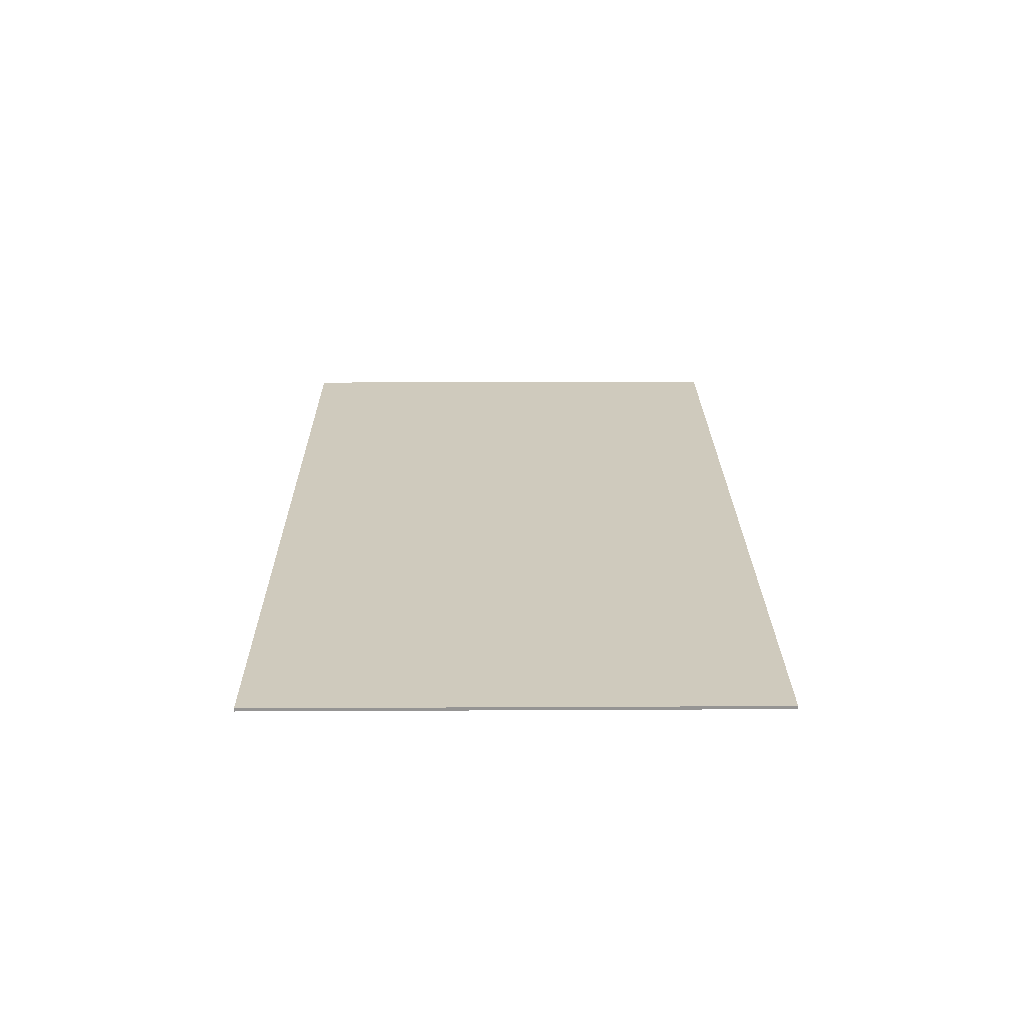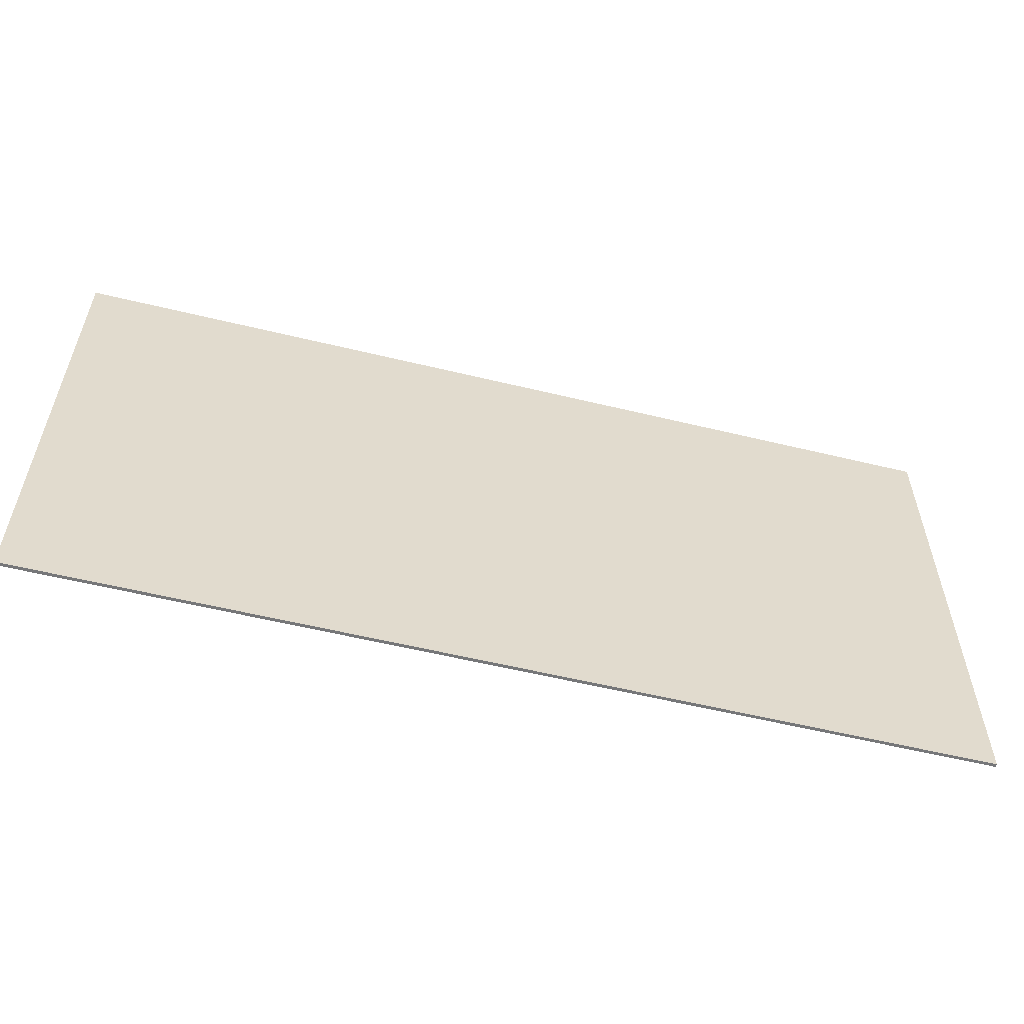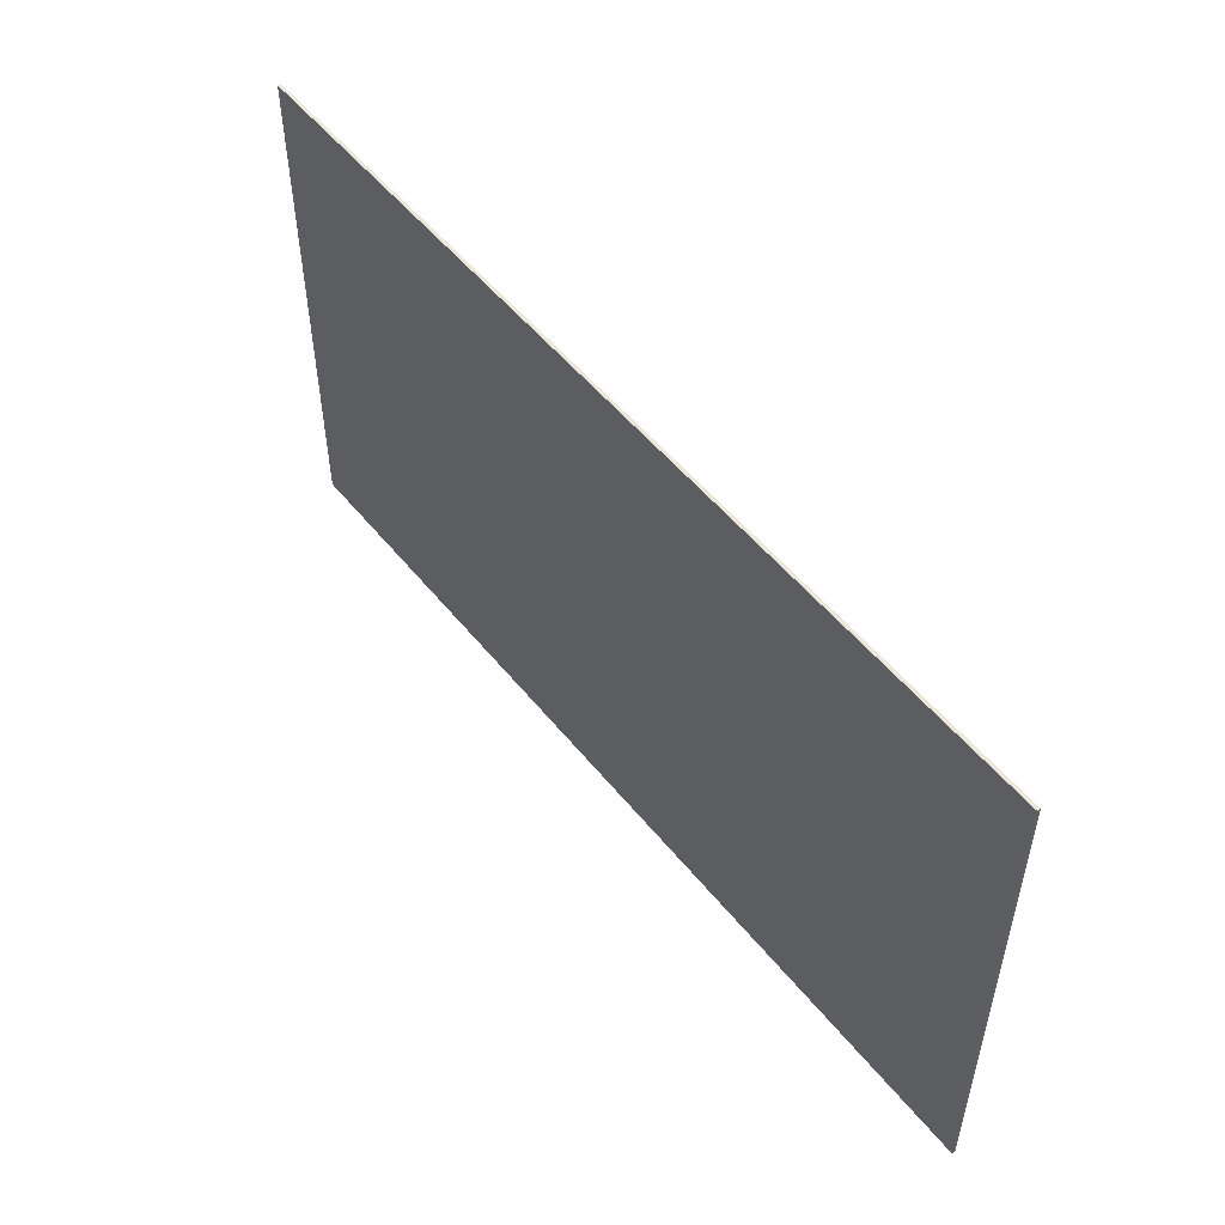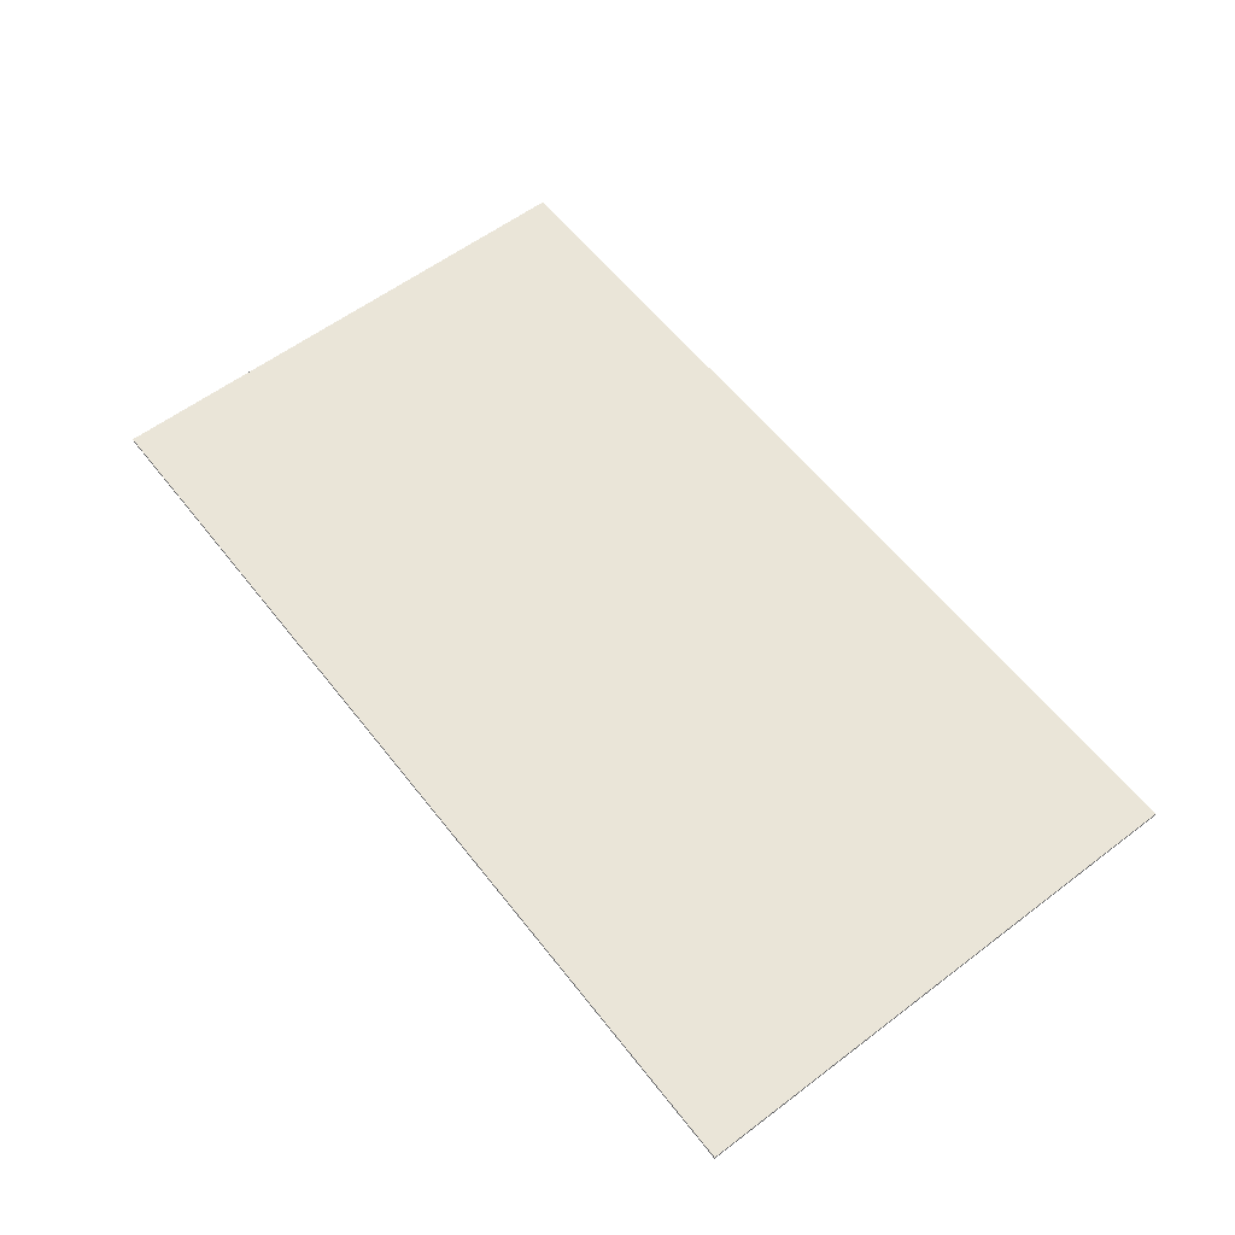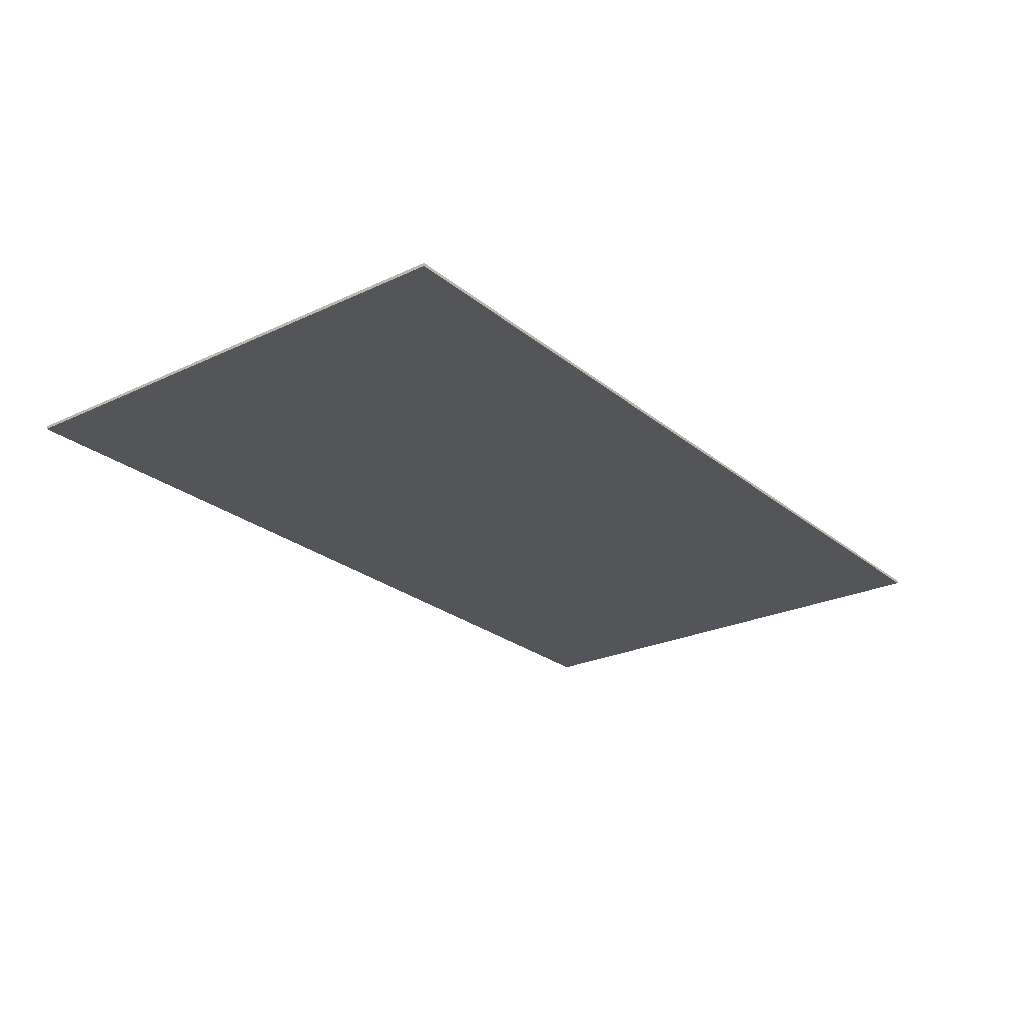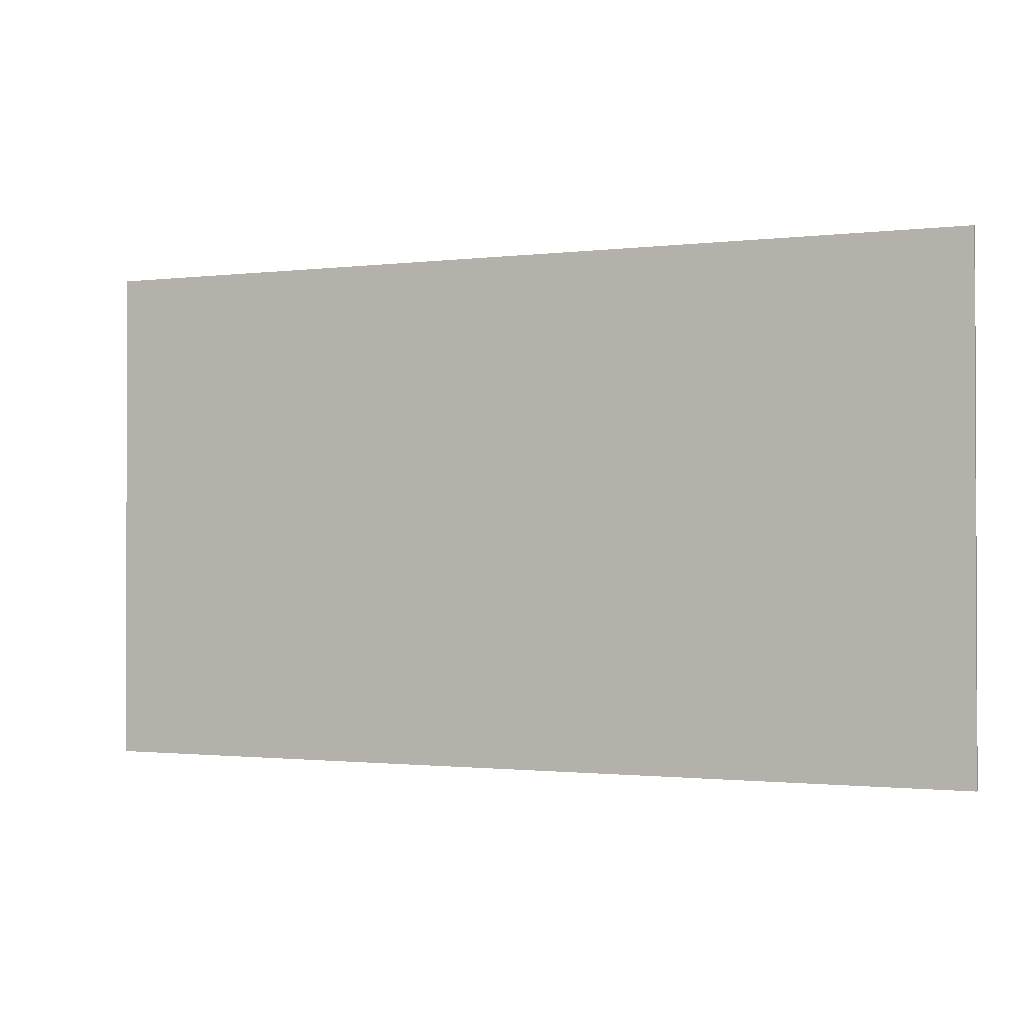
<metadata>
{"format":"obj","ext":"obj","renderer":"f3d","projection":"perspective","resolution":1024,"background":"white","views":[{"elev":22.8,"azim":89.5,"up":"+Y"},{"elev":-57.1,"azim":165.8,"up":"+Z"},{"elev":52.0,"azim":52.4,"up":"+Z"},{"elev":58.9,"azim":-127.8,"up":"+Y"},{"elev":-24.7,"azim":-52.5,"up":"+Y"},{"elev":-1.2,"azim":24.4,"up":"+Z"}]}
</metadata>
<code>
v 1.8 0 1
v 1.8 0 -1
v -1.8 0 -1
v -1.8 0 1
v -1.8 -0.0125 1
v 1.8 -0.0125 1
v 1.8 0 1
v -1.8 0 1
v -1.8 -0.0125 -1
v -1.8 -0.0125 1
v -1.8 0 1
v -1.8 0 -1
v 1.8 -0.0125 -1
v -1.8 -0.0125 -1
v -1.8 0 -1
v 1.8 0 -1
v 1.8 -0.0125 1
v 1.8 -0.0125 -1
v 1.8 0 -1
v 1.8 0 1
v -1.8 -0.0125 1
v -1.8 -0.0125 -1
v 1.8 -0.0125 -1
v 1.8 -0.0125 1
g mesh570738
f 1 2 3
f 3 4 1
f 5 6 7
f 7 8 5
f 9 10 11
f 11 12 9
f 13 14 15
f 15 16 13
f 17 18 19
f 19 20 17
f 21 22 23
f 23 24 21

</code>
